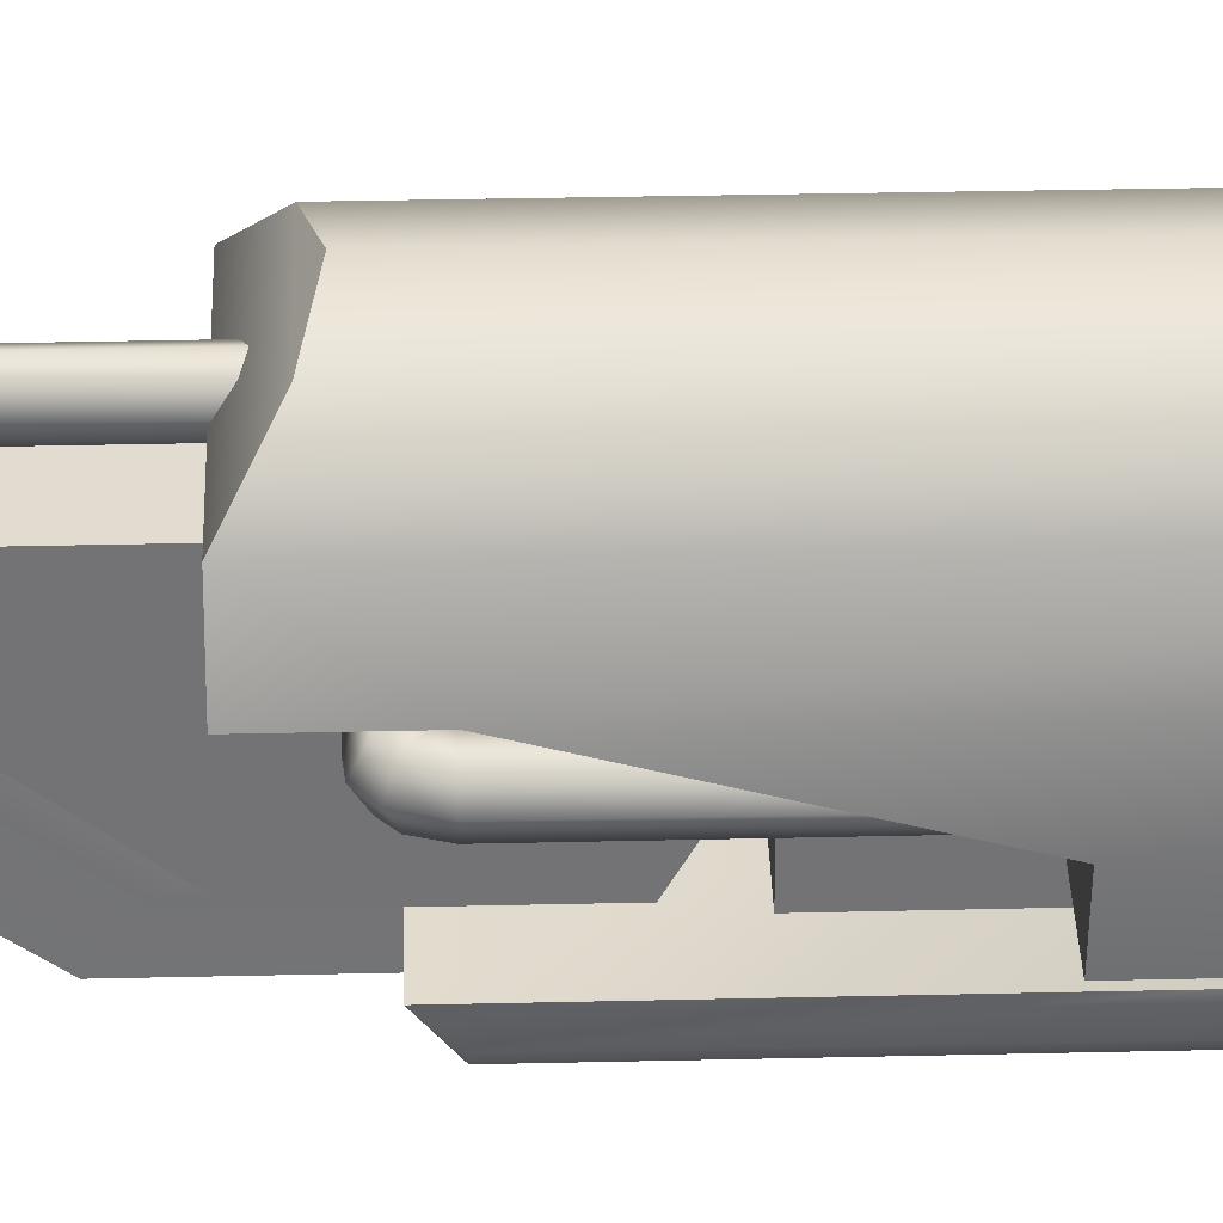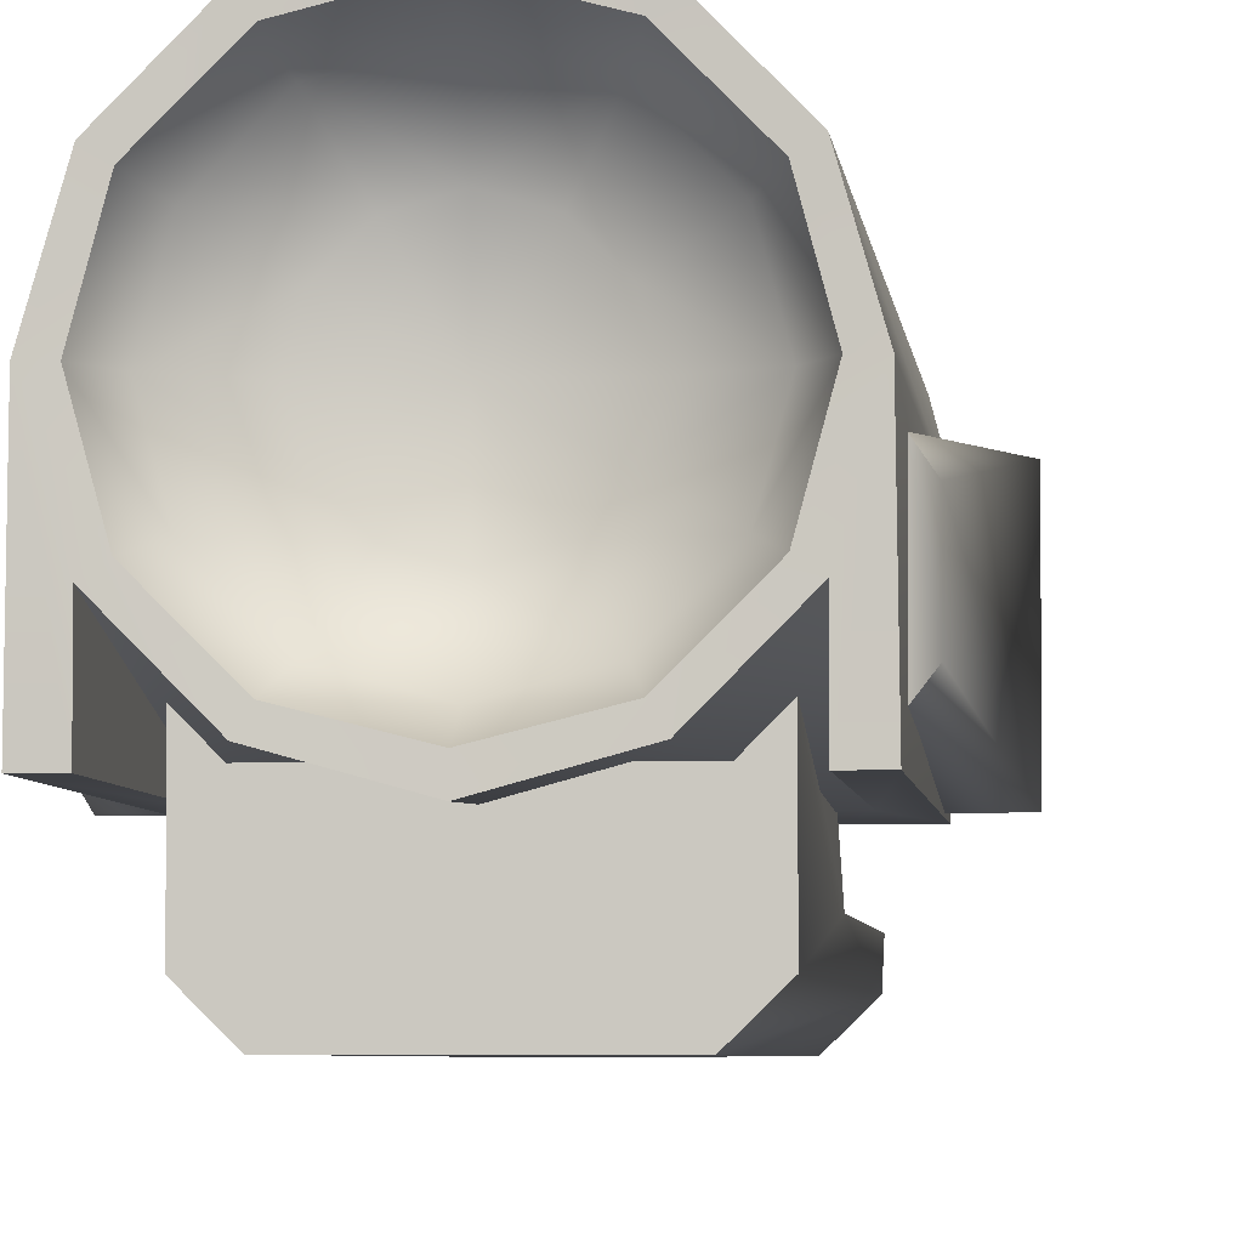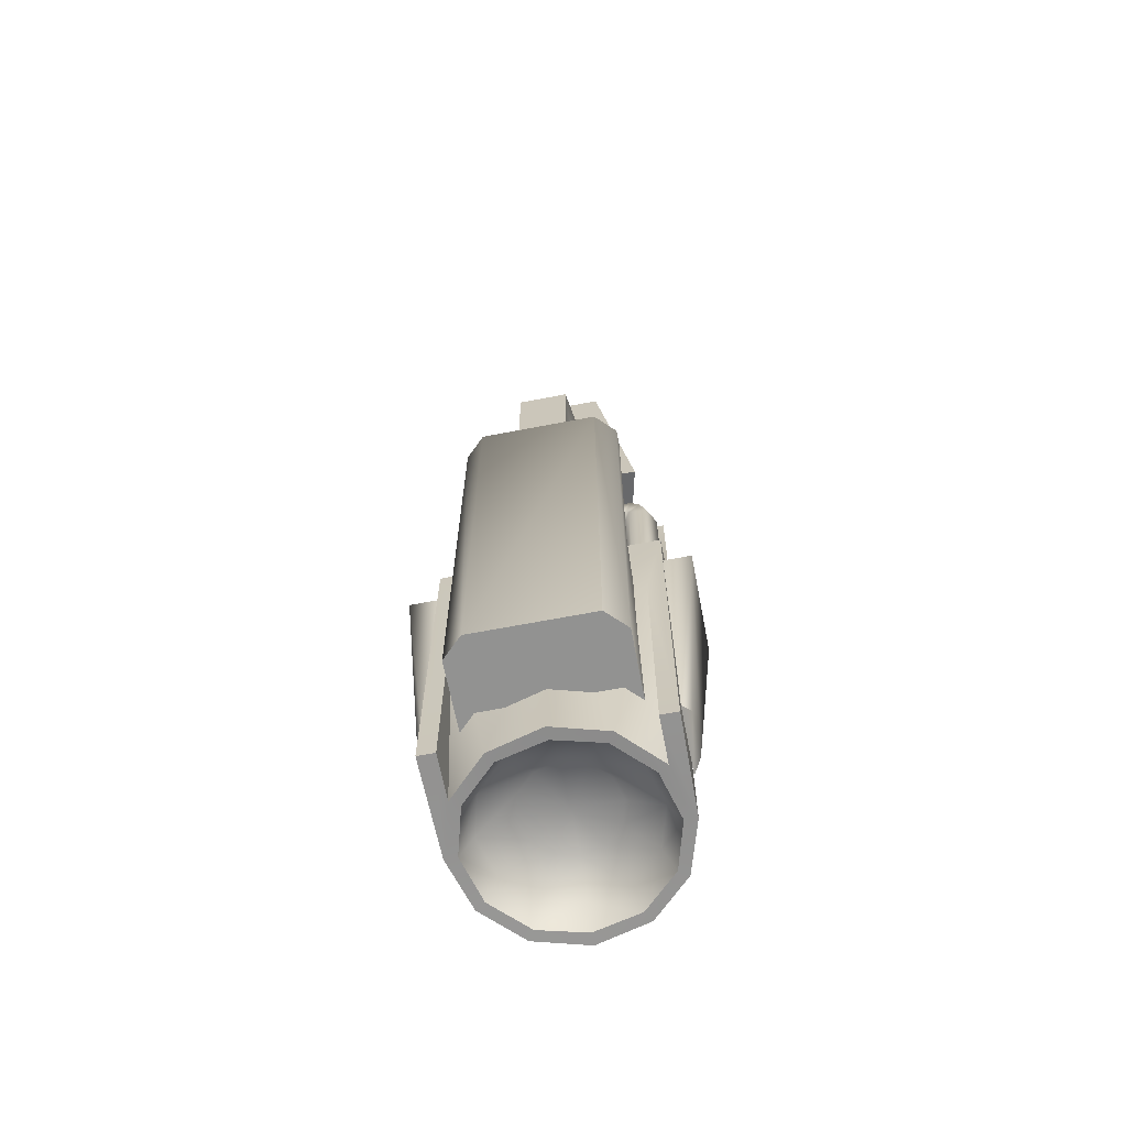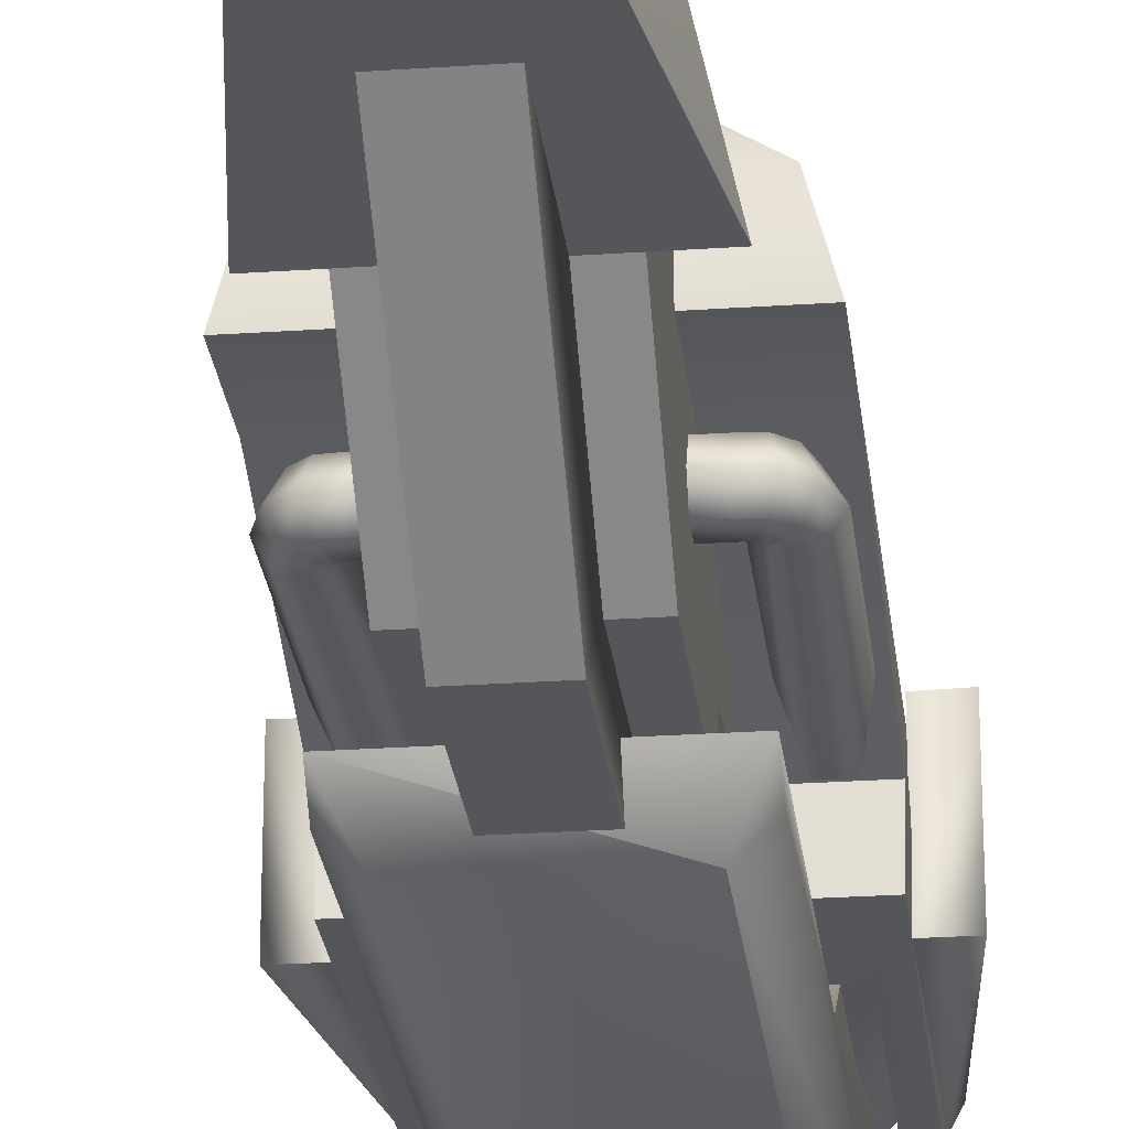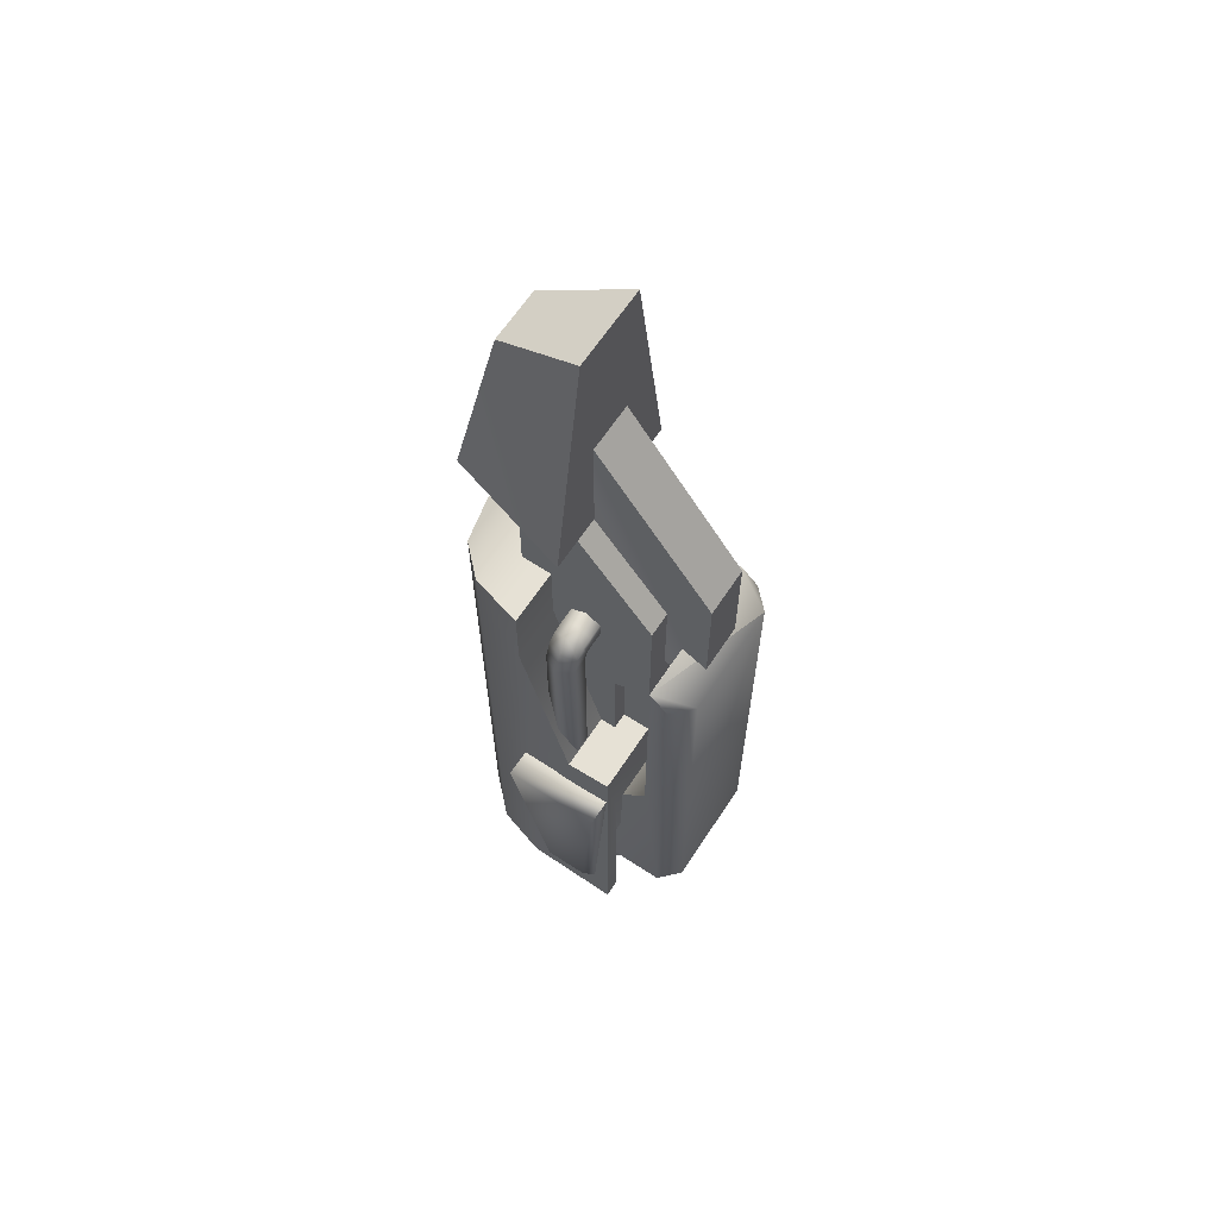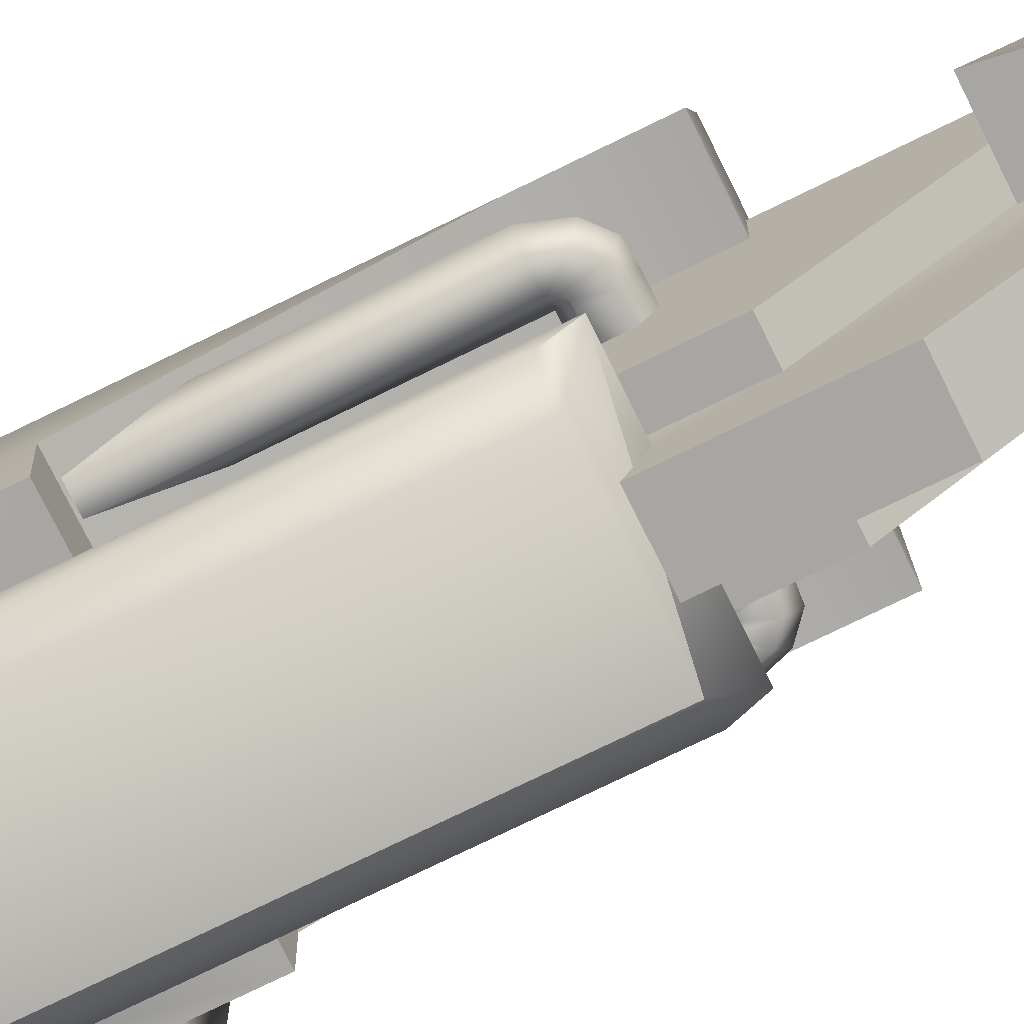
<metadata>
{"format":"obj","ext":"obj","renderer":"f3d","projection":"perspective","resolution":1024,"background":"white","views":[{"elev":34.2,"azim":88.2,"up":"+Y"},{"elev":-3.9,"azim":-175.2,"up":"+Y"},{"elev":-66.2,"azim":10.9,"up":"+Z"},{"elev":-25.5,"azim":6.3,"up":"+Y"},{"elev":64.4,"azim":-56.6,"up":"+Z"},{"elev":-74.3,"azim":-63.8,"up":"+Y"}]}
</metadata>
<code>
g object_1
v 0.1096 0.03244 -0.1937
v 0.1096 -0.06897 -0.1937
v 0.1375 0.03292 -0.1937
v 0.1178 -0.04109 -0.448
v 0.1096 -0.05263 -0.4567
v 0.1096 0.01562 -0.4567
v 0.1178 0.004085 -0.448
v 0.1375 -0.06897 -0.1937
f 5 6 4
f 4 6 7
f 4 7 8
f 8 7 3
f 8 3 2
f 2 3 1
f 3 6 1
f 7 6 3
f 4 8 5
f 8 2 5
g object_2
v -0.1096 0.03244 -0.1937
v -0.1096 -0.06897 -0.1937
v -0.1375 0.03292 -0.1937
v -0.1178 -0.04109 -0.448
v -0.1096 -0.05263 -0.4567
v -0.1096 0.01562 -0.4567
v -0.1178 0.004085 -0.448
v -0.1375 -0.06897 -0.1937
f 13 12 14
f 12 15 14
f 12 16 15
f 16 11 15
f 16 10 11
f 10 9 11
f 11 9 14
f 15 11 14
f 12 13 16
f 16 13 10
g object_3
v -0.03316 -0.1012 -0.2313
v 0.03413 -0.1012 -0.05253
v -0.03316 -0.03821 -0.2313
v 0.03413 -0.03821 -0.05253
v -0.03316 -0.1012 -0.05253
v 0.03413 -0.1012 -0.2313
v -0.03316 -0.03821 -0.05253
v 0.03413 -0.03821 -0.2313
f 18 20 21
f 23 21 20
f 24 20 22
f 18 22 20
f 17 21 19
f 23 19 21
g object_4
v 0.0596 -0.1387 -0.4308
v 0.07931 -0.09829 0.06953
v -0.06008 -0.1387 -0.4308
v -0.08075 -0.1185 0.04886
v -0.08075 -0.09781 -0.1953
v 0.0596 -0.1387 0.04886
v -0.06008 -0.1387 0.04886
v 0.07979 -0.04206 -0.4308
v 0.07979 -0.1185 -0.4308
v 0.07979 -0.04206 -0.2741
v 0.07979 -0.1185 0.04886
v 0.07979 -0.09781 -0.1953
v -0.08075 -0.09829 0.06953
v -0.08075 -0.04206 -0.4308
v -0.08075 -0.1185 -0.4308
v -0.08075 -0.04206 -0.2741
f 28 31 37
f 31 30 37
f 30 26 37
f 30 35 26
f 38 29 40
f 38 39 29
f 32 34 36
f 25 27 33
f 39 33 27
f 39 32 33
f 39 38 32
f 30 27 25
f 30 31 27
f 31 28 27
f 39 27 28
f 28 29 39
f 28 37 29
f 25 33 30
f 35 30 33
f 33 36 35
f 33 32 36
f 26 29 37
f 26 36 29
f 35 36 26
f 36 40 29
f 36 34 40
g object_5
v -0.08267 0.07858 -0.4995
v 0.08267 0.07858 -0.4995
v -0.09372 0.08483 0.1277
v 0.09372 0.08483 0.1277
v 0.09228 -0.07041 -0.4995
v -0.09228 -0.07041 -0.4995
v 1.975e-08 0.03052 -0.4519
v -0.04758 -0.05263 -0.4995
v 0.04758 -0.05263 -0.4995
v -0.04133 0.05455 -0.4519
v 0.04133 0.05455 -0.4519
v 0.09228 0.08483 -0.5
v -0.09228 0.08483 -0.5
v 0.1081 0.03052 0.1277
v -0.1081 0.03052 0.1277
v -0.04758 0.1137 -0.4995
v 0.04758 0.1137 -0.4995
v 2.186e-08 -0.07762 -0.5
v 0.1096 -0.07041 -0.4995
v -0.1096 -0.07041 -0.4995
v -0.04758 0.03052 -0.4519
v 0.04758 0.03052 -0.4519
v 1.975e-08 -0.01754 -0.4519
v 2.183e-08 0.1257 -0.4995
v -0.02355 -0.01081 -0.4519
v 0.02355 -0.01081 -0.4519
v -0.07162 -0.01081 -0.4721
v 0.07162 -0.01081 -0.4721
v -0.1081 0.03052 0.04981
v 0.1081 0.03052 0.04981
v -0.04133 -0.04158 -0.4721
v 0.04133 -0.04158 -0.4721
v 1.095e-08 -0.07041 -0.2505
v 2.183e-08 -0.06465 -0.4995
v -0.04133 0.1026 -0.4721
v 0.04133 0.1026 -0.4721
v 0.1081 0.03052 -0.5
v -0.1081 0.03052 -0.5
v 0.05383 -0.06272 -0.5
v -0.05383 -0.06272 -0.5
v -0.08267 -0.01754 -0.4995
v 0.08267 -0.01754 -0.4995
v 1.975e-08 0.07858 -0.4519
v 2.186e-08 0.1387 -0.5
v -3.892e-09 0.1387 0.08904
v -0.09565 0.03052 -0.4995
v 0.09565 0.03052 -0.4995
v 0.1096 -0.07041 -0.1467
v -0.1096 -0.07041 -0.1467
v -0.02355 0.07186 -0.4519
v 0.02355 0.07186 -0.4519
v 0.09228 -0.07041 -0.2505
v -0.09228 -0.07041 -0.2505
v -0.1105 -0.02379 -0.1477
v 0.1105 -0.02379 -0.1477
v 2.064e-08 -0.05263 -0.4721
v -0.08267 0.03052 -0.4721
v 0.08267 0.03052 -0.4721
v 0.09228 -0.02379 -0.5
v -0.09228 -0.02379 -0.5
v -0.07162 0.07186 -0.4721
v 0.07162 0.07186 -0.4721
v 0.05383 0.1238 -0.5
v -0.05383 0.1238 -0.5
v -0.04133 0.006489 -0.4519
v 0.04133 0.006489 -0.4519
v -0.05383 0.1242 0.09946
v 0.05383 0.1242 0.09946
v 2.064e-08 0.1137 -0.4721
f 99 45 92
f 77 59 45 99
f 78 100 46 60
f 100 93 46
f 88 92 59
f 59 92 45
f 88 73 92
f 89 73 88
f 89 93 73
f 89 60 93
f 60 46 93
f 92 79 99
f 92 73 79
f 58 79 73
f 93 100 80
f 93 80 73
f 58 73 80
f 54 55 69 70
f 107 108 85
f 43 55 54 44
f 107 43 44 108
f 69 94 95 70
f 94 89 88 95
f 95 88 59
f 95 59 77
f 70 95 77
f 94 60 89
f 94 78 60
f 69 78 94
f 70 44 54
f 52 70 77
f 44 70 52
f 108 103 84 85
f 103 108 44 52
f 69 55 43
f 53 78 69
f 43 53 69
f 107 85 84 104
f 104 53 43 107
f 83 75 109
f 83 90 75
f 90 101 75
f 90 50 101
f 50 97 101
f 50 61 97
f 109 56 64
f 109 75 56
f 75 41 56
f 75 101 41
f 101 86 41
f 101 97 86
f 90 83 47
f 50 90 47
f 61 50 47
f 83 109 76
f 83 76 91
f 91 76 102
f 91 102 51
f 51 102 98
f 51 98 62
f 109 64 57
f 109 57 76
f 76 57 42
f 76 42 102
f 102 42 87
f 102 87 98
f 91 47 83
f 51 47 91
f 62 47 51
f 63 96 71
f 63 71 65
f 65 71 67
f 65 67 105
f 105 67 97
f 105 97 61
f 96 74 48
f 96 48 71
f 71 48 81
f 71 81 67
f 67 81 86
f 67 86 97
f 65 47 63
f 105 47 65
f 61 47 105
f 63 72 96
f 63 66 72
f 66 68 72
f 66 106 68
f 106 98 68
f 106 62 98
f 96 49 74
f 96 72 49
f 72 82 49
f 72 68 82
f 68 87 82
f 68 98 87
f 66 63 47
f 106 66 47
f 62 106 47
f 78 41 86
f 41 78 53
f 104 41 53
f 104 56 41
f 104 84 56
f 64 56 84
f 77 87 42
f 42 52 77
f 103 52 42
f 103 42 57
f 103 57 84
f 64 84 57
f 78 86 81
f 81 100 78
f 80 100 81
f 80 81 48
f 80 48 58
f 74 58 48
f 77 82 87
f 82 77 99
f 79 82 99
f 79 49 82
f 79 58 49
f 74 49 58
g object_6
v 0.01682 0.08676 0.2556
v -1.411e-10 0.06993 0.003227
v -1.411e-10 0.1036 0.003227
v -0.01634 0.08676 0.003227
v 0.01202 0.07522 0.003227
v -0.01202 0.07522 0.003227
v -0.01202 0.09877 0.003227
v 0.01202 0.09877 0.003227
v -1.117e-08 0.06993 0.2556
v -0.01634 0.08676 0.2556
v 0.01202 0.07522 0.2556
v -0.01202 0.07522 0.2556
v 0.01682 0.08676 0.003227
v -0.01202 0.09877 0.2556
v -1.117e-08 0.1036 0.2556
v 0.01202 0.09877 0.2556
f 116 113 119
f 123 116 119
f 112 116 123
f 124 112 123
f 117 112 124
f 125 117 124
f 122 117 125
f 110 122 125
f 114 122 110
f 120 114 110
f 111 114 120
f 118 111 120
f 115 111 118
f 121 115 118
f 113 115 121
f 119 113 121
g object_7
v -0.05604 0.1223 0.2577
v 0.08459 -0.0007212 0.227
v -0.08248 -0.0007212 0.227
v 0.02855 0.09072 0.442
v -0.02802 0.09072 0.442
v 0.0423 -0.0007212 0.5
v -0.04124 -0.0007212 0.5
v 0.0571 0.1223 0.2577
f 132 128 131
f 127 131 128
f 133 126 129
f 130 129 126
f 127 133 131
f 129 131 133
f 128 126 127
f 133 127 126
f 132 130 128
f 126 128 130
f 131 129 132
f 130 132 129
g object_8
v -0.02451 0.02091 0.3781
v 0.02644 -0.1256 0.007596
v 0.02644 0.02091 0.3781
v -0.02451 0.02091 0.04557
v 0.02644 0.02091 0.04557
v -0.02451 -0.1256 0.1771
v 0.02644 -0.1256 0.1771
v -0.02451 -0.1256 0.007596
f 139 136 134
f 136 139 140
f 139 135 140
f 135 139 141
f 140 138 136
f 138 140 135
f 134 141 139
f 141 134 137
g object_9
v -0.05047 0.0632 -0.1789
v 0.05095 -0.04061 -0.03522
v 0.05095 0.0632 0.3078
v -0.05047 -0.08003 -0.01311
v 0.05095 0.0632 -0.1789
v 0.05095 -0.08003 -0.01311
v -0.05047 -0.04061 -0.1789
v -0.05047 -0.08003 0.1237
v -0.05047 -0.04061 -0.03522
v -0.05047 0.0632 0.3078
v 0.05095 -0.04061 -0.1789
v 0.05095 -0.08003 0.1237
f 146 142 144
f 151 144 142
f 146 144 152
f 143 152 144
f 143 144 147
f 153 147 144
f 142 148 151
f 150 151 148
f 145 151 150
f 145 149 151
f 153 144 149
f 151 149 144
f 153 149 147
f 147 149 145
f 143 150 152
f 148 152 150
f 143 147 150
f 145 150 147
g object_10
v -0.04662 -0.02331 0.07855
v -0.09565 -0.00745 0.0747
v -0.07594 0.008892 0.05115
v -0.07594 -0.02331 -0.152
v -0.04662 -0.00745 0.05115
v -0.0942 0.008892 -0.152
v -0.06633 -0.02331 0.07855
v -0.1038 -0.00745 0.05115
v -0.0745 -0.02331 0.05548
v -0.07065 0.008892 0.05932
v -0.04662 -0.00745 0.08768
v -0.04662 0.008892 0.07855
v -0.06633 -0.00745 0.05115
v -0.08844 -0.02331 0.06893
v -0.04662 -0.02331 0.0598
v -0.07834 -0.02331 0.07758
v -0.07594 0.008892 -0.152
v -0.0942 -0.02331 0.05115
v -0.06633 -0.00745 0.08768
v -0.06633 0.008892 0.07855
v -0.06633 -0.02331 0.0598
v -0.0745 0.008892 0.05548
v -0.1038 -0.00745 -0.152
v -0.08844 0.008892 0.06893
v -0.04662 0.008892 0.0598
v -0.06633 -0.00745 -0.152
v -0.07834 0.008892 0.07758
v -0.07594 -0.02331 0.05115
v -0.0942 0.008892 0.05115
v -0.0942 -0.02331 -0.152
v -0.06633 0.008892 0.0598
v -0.08219 -0.00745 0.08624
v -0.07065 -0.02331 0.05932
f 166 181 179
f 181 157 179
f 181 171 157
f 171 183 157
f 171 161 183
f 161 176 183
f 161 182 176
f 182 159 176
f 182 156 159
f 156 170 159
f 156 166 170
f 166 179 170
f 162 181 166
f 162 167 181
f 167 171 181
f 167 155 171
f 155 161 171
f 155 177 161
f 177 182 161
f 177 175 182
f 175 156 182
f 175 166 156
f 186 162 166
f 186 169 162
f 169 167 162
f 169 185 167
f 185 155 167
f 185 180 155
f 180 177 155
f 180 163 177
f 163 175 177
f 163 166 175
f 174 186 166
f 174 160 186
f 160 169 186
f 160 172 169
f 172 185 169
f 172 173 185
f 173 180 185
f 173 184 180
f 184 163 180
f 184 166 163
f 158 168 166
f 168 174 166
f 168 154 174
f 154 160 174
f 154 164 160
f 164 172 160
f 164 165 172
f 165 173 172
f 165 178 173
f 178 184 173
f 178 158 184
f 158 166 184
g object_11
v 0.04662 -0.02331 0.07855
v 0.09565 -0.00745 0.0747
v 0.07594 0.008892 0.05115
v 0.07594 -0.02331 -0.152
v 0.04662 -0.00745 0.05115
v 0.0942 0.008892 -0.152
v 0.06633 -0.02331 0.07855
v 0.1038 -0.00745 0.05115
v 0.0745 -0.02331 0.05548
v 0.07065 0.008892 0.05932
v 0.04662 -0.00745 0.08768
v 0.04662 0.008892 0.07855
v 0.06633 -0.00745 0.05115
v 0.08844 -0.02331 0.06893
v 0.04662 -0.02331 0.0598
v 0.07834 -0.02331 0.07758
v 0.07594 0.008892 -0.152
v 0.0942 -0.02331 0.05115
v 0.06633 -0.00745 0.08768
v 0.06633 0.008892 0.07855
v 0.06633 -0.02331 0.0598
v 0.0745 0.008892 0.05548
v 0.1038 -0.00745 -0.152
v 0.08844 0.008892 0.06893
v 0.04662 0.008892 0.0598
v 0.06633 -0.00745 -0.152
v 0.07834 0.008892 0.07758
v 0.07594 -0.02331 0.05115
v 0.0942 0.008892 0.05115
v 0.0942 -0.02331 -0.152
v 0.06633 0.008892 0.0598
v 0.08219 -0.00745 0.08624
v 0.07065 -0.02331 0.05932
f 199 212 214
f 214 212 190
f 214 190 204
f 204 190 216
f 204 216 194
f 194 216 209
f 194 209 215
f 215 209 192
f 215 192 189
f 189 192 203
f 189 203 199
f 199 203 212
f 195 199 214
f 195 214 200
f 200 214 204
f 200 204 188
f 188 204 194
f 188 194 210
f 210 194 215
f 210 215 208
f 208 215 189
f 208 189 199
f 219 199 195
f 219 195 202
f 202 195 200
f 202 200 218
f 218 200 188
f 218 188 213
f 213 188 210
f 213 210 196
f 196 210 208
f 196 208 199
f 207 199 219
f 207 219 193
f 193 219 202
f 193 202 205
f 205 202 218
f 205 218 206
f 206 218 213
f 206 213 217
f 217 213 196
f 217 196 199
f 191 199 201
f 201 199 207
f 201 207 187
f 187 207 193
f 187 193 197
f 197 193 205
f 197 205 198
f 198 205 206
f 198 206 211
f 211 206 217
f 211 217 191
f 191 217 199

</code>
